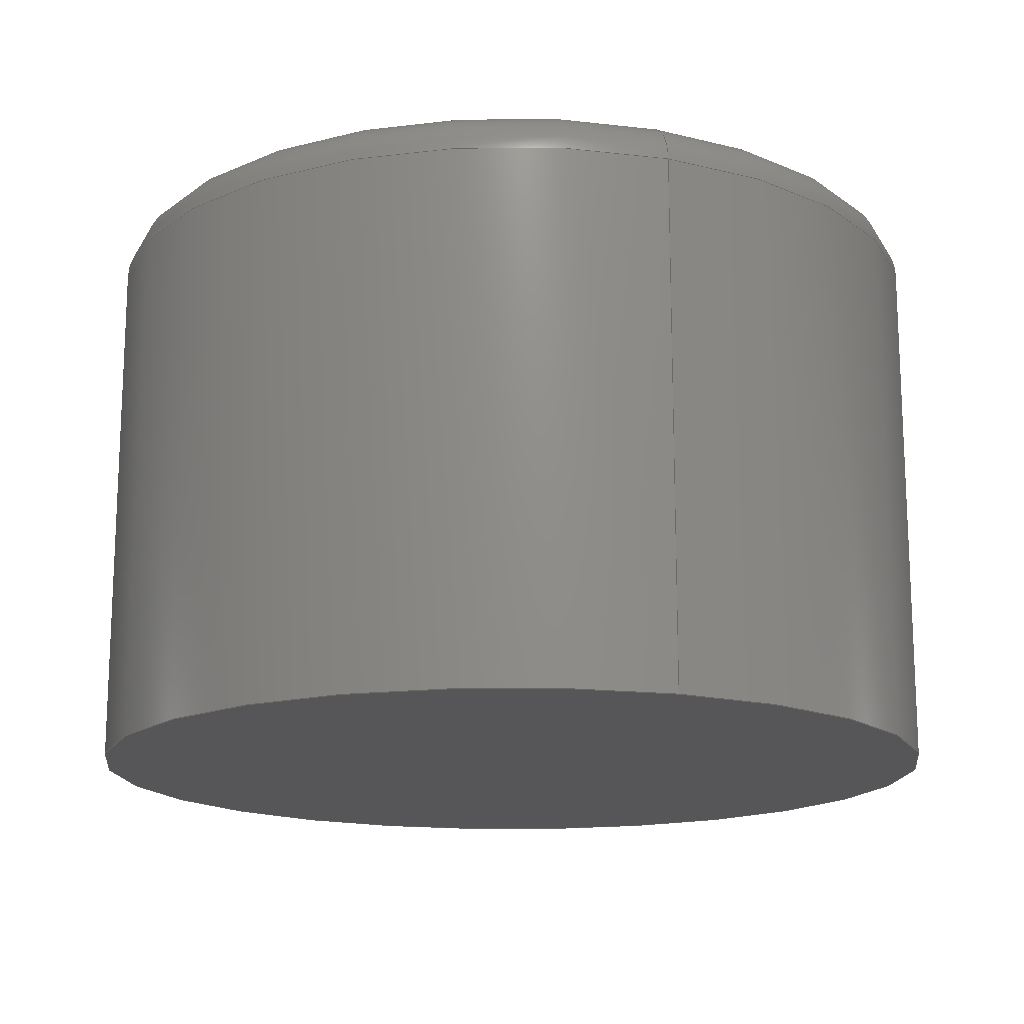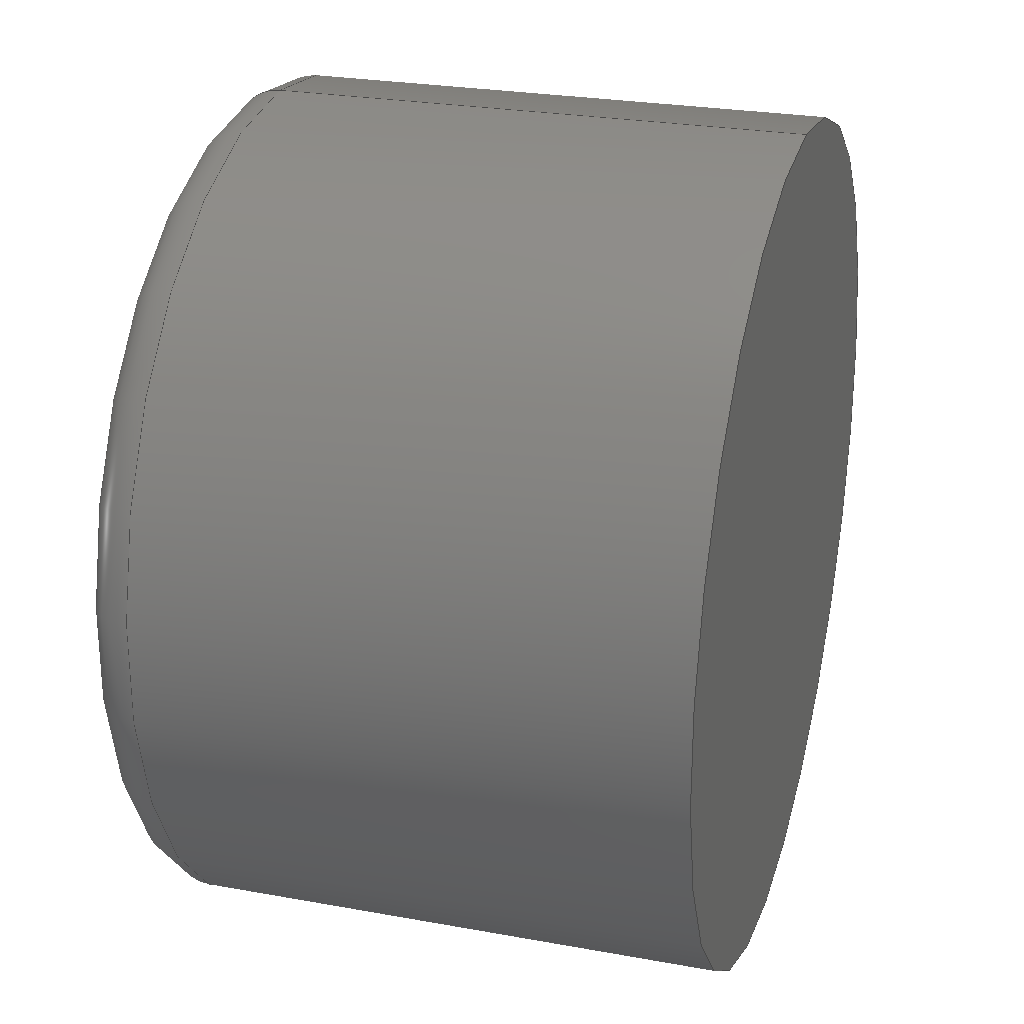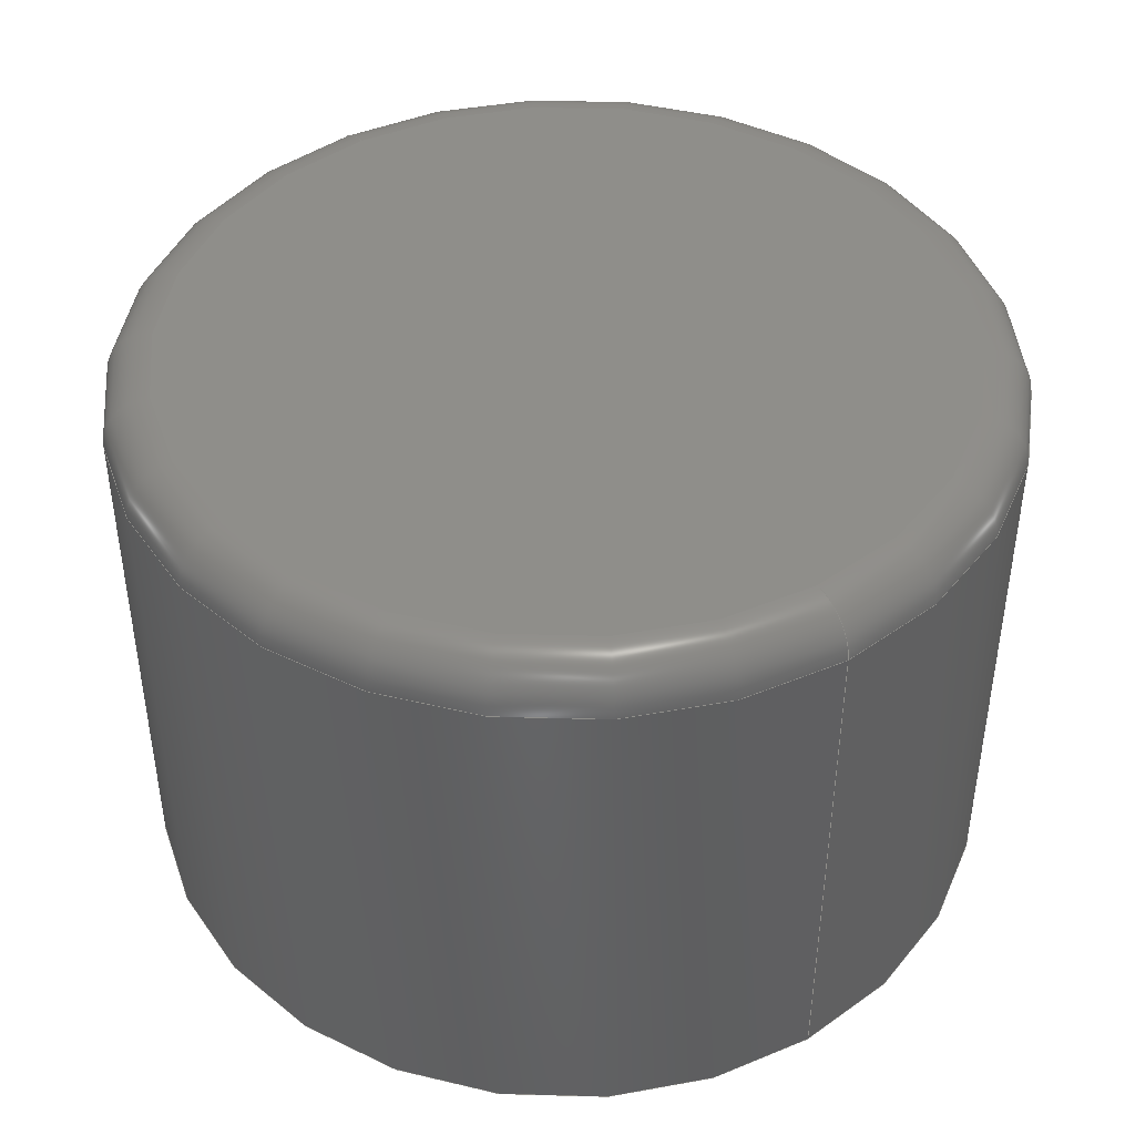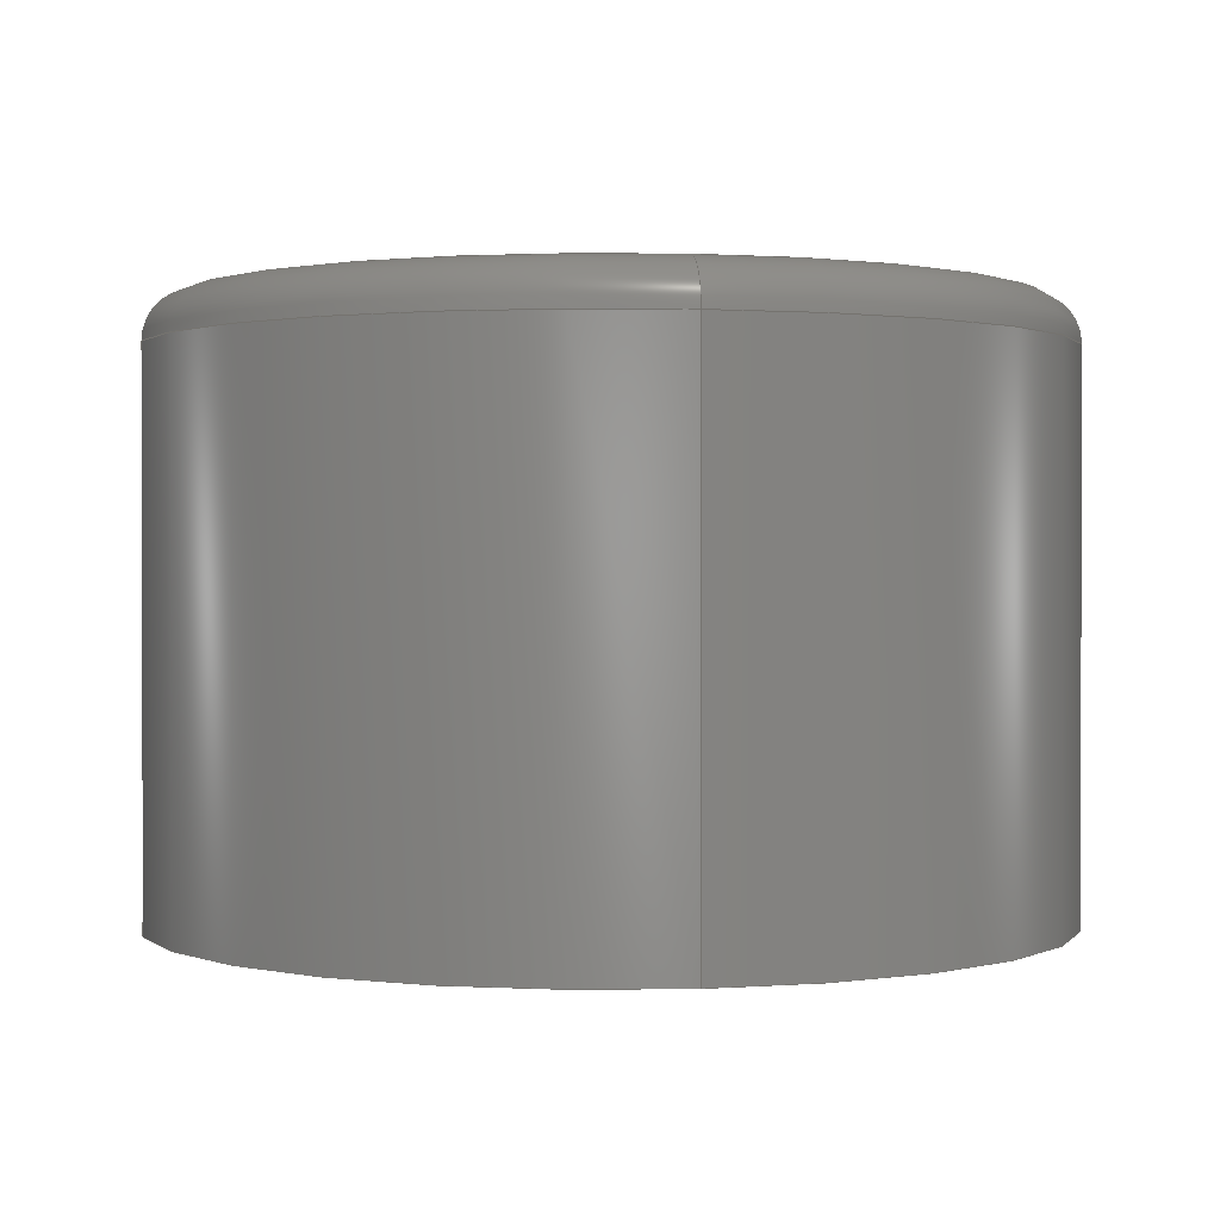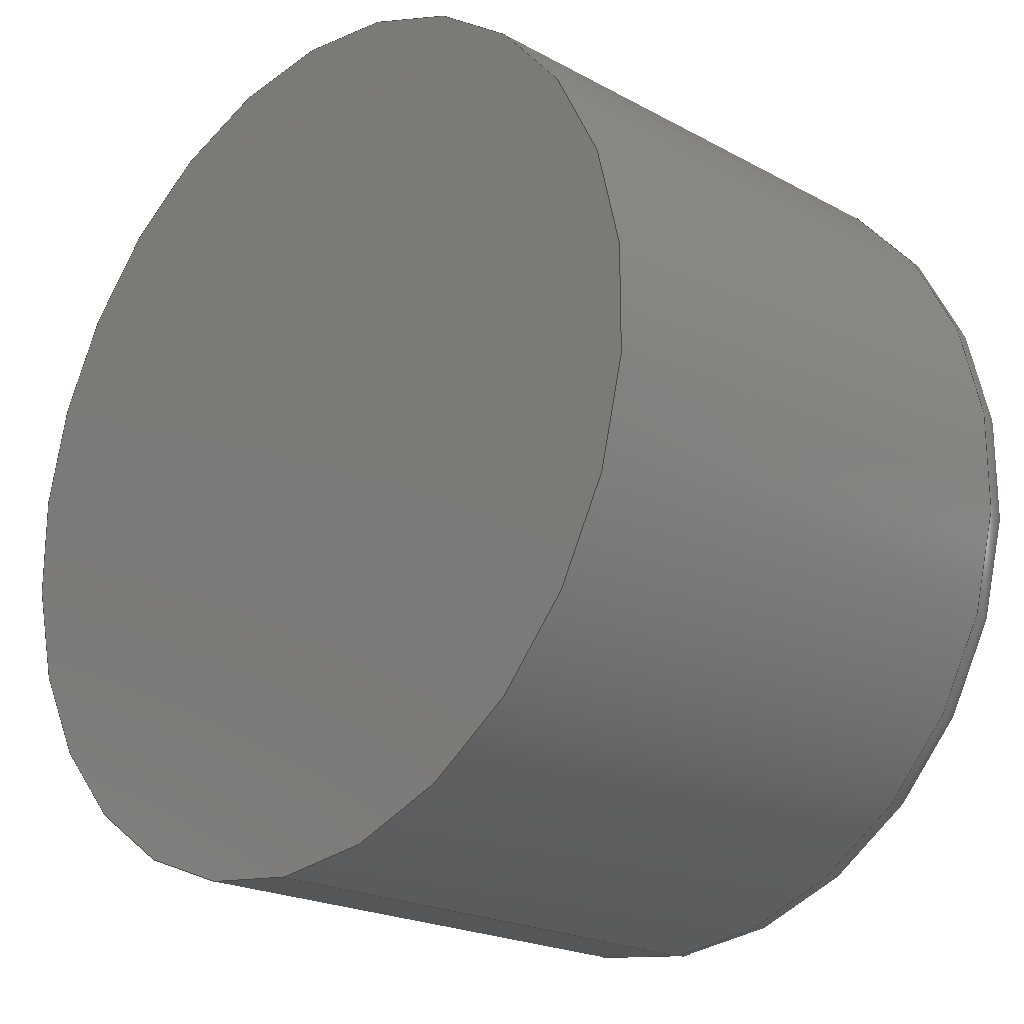
<metadata>
{"format":"step","ext":"step","renderer":"f3d","projection":"perspective","resolution":1024,"background":"white","views":[{"elev":-16.0,"azim":159.5,"up":"+Z"},{"elev":25.7,"azim":106.3,"up":"+Y"},{"elev":43.7,"azim":-32.8,"up":"+Z"},{"elev":0.9,"azim":170.6,"up":"+Z"},{"elev":-21.1,"azim":-134.2,"up":"+Y"}]}
</metadata>
<code>
ISO-10303-21;
DATA;
#1 = APPLICATION_CONTEXT ( 'automotive_design' ) ;
#2 = APPLICATION_PROTOCOL_DEFINITION ( 'draft international standard', '', 0, #1 ) ;
#3 = APPLICATION_CONTEXT ( 'automotive_design' ) ;
#4 = PRODUCT_CONTEXT ( 'NONE', #3, 'mechanical' ) ;
#5 = PRODUCT ( 'BZ12', 'BZ12', '', ( #4 ) ) ;
#6 = PRODUCT_RELATED_PRODUCT_CATEGORY ( 'part', '', ( #5 ) ) ;
#7 = APPLICATION_PROTOCOL_DEFINITION ( 'draft international standard', '', 0, #3 ) ;
#8 = COLOUR_RGB ( '',0.251, 0.251, 0.251 ) ;
#9 = FILL_AREA_STYLE_COLOUR ( '', #8 ) ;
#10 = FILL_AREA_STYLE ('',( #9 ) ) ;
#11 = SURFACE_STYLE_FILL_AREA ( #10 ) ;
#12 = SURFACE_SIDE_STYLE ( '',( #11 ) ) ;
#13 = SURFACE_STYLE_USAGE ( .BOTH. , #12 ) ;
#14 = PRESENTATION_STYLE_ASSIGNMENT (( #13 ) ) ;
#15 = CARTESIAN_POINT ( 'NONE',  ( 0, 6, 7.333 ) ) ;
#16 = VERTEX_POINT ( 'NONE', #15 ) ;
#17 = CARTESIAN_POINT ( 'NONE',  ( 0, -6, 7.333 ) ) ;
#18 = VERTEX_POINT ( 'NONE', #17 ) ;
#19 = CARTESIAN_POINT ( 'NONE',  ( 0, 0, 7.333 ) ) ;
#20 = DIRECTION ( 'NONE',  ( 0, 0, -1 ) ) ;
#21 = DIRECTION ( 'NONE',  ( 0, -1, 0 ) ) ;
#22 = AXIS2_PLACEMENT_3D ( 'NONE', #19, #20, #21 ) ;
#23 = CIRCLE ( 'NONE', #22, 6) ;
#24 = EDGE_CURVE ( 'NONE', #16, #18, #23, .T. ) ;
#25 = ORIENTED_EDGE ( 'NONE', *, *, #24, .F. ) ;
#26 = CARTESIAN_POINT ( 'NONE',  ( 0, 5.333, 8 ) ) ;
#27 = VERTEX_POINT ( 'NONE', #26 ) ;
#28 = CARTESIAN_POINT ( 'NONE',  ( 0, 5.333, 7.333 ) ) ;
#29 = DIRECTION ( 'NONE',  ( 1, 0, 0 ) ) ;
#30 = DIRECTION ( 'NONE',  ( 0, 1, 0 ) ) ;
#31 = AXIS2_PLACEMENT_3D ( 'NONE', #28, #29, #30 ) ;
#32 = CIRCLE ( 'NONE', #31, 0.6667) ;
#33 = EDGE_CURVE ( 'NONE', #16, #27, #32, .T. ) ;
#34 = ORIENTED_EDGE ( 'NONE', *, *, #33, .T. ) ;
#35 = CARTESIAN_POINT ( 'NONE',  ( 0, -5.333, 8 ) ) ;
#36 = VERTEX_POINT ( 'NONE', #35 ) ;
#37 = CARTESIAN_POINT ( 'NONE',  ( 0, 0, 8 ) ) ;
#38 = DIRECTION ( 'NONE',  ( 0, 0, 1 ) ) ;
#39 = DIRECTION ( 'NONE',  ( 0, -1, 0 ) ) ;
#40 = AXIS2_PLACEMENT_3D ( 'NONE', #37, #38, #39 ) ;
#41 = CIRCLE ( 'NONE', #40, 5.333) ;
#42 = EDGE_CURVE ( 'NONE', #36, #27, #41, .T. ) ;
#43 = ORIENTED_EDGE ( 'NONE', *, *, #42, .F. ) ;
#44 = CARTESIAN_POINT ( 'NONE',  ( 0, -5.333, 7.333 ) ) ;
#45 = DIRECTION ( 'NONE',  ( -1, 0, 0 ) ) ;
#46 = DIRECTION ( 'NONE',  ( 0, -1, 0 ) ) ;
#47 = AXIS2_PLACEMENT_3D ( 'NONE', #44, #45, #46 ) ;
#48 = CIRCLE ( 'NONE', #47, 0.6667) ;
#49 = EDGE_CURVE ( 'NONE', #18, #36, #48, .T. ) ;
#50 = ORIENTED_EDGE ( 'NONE', *, *, #49, .F. ) ;
#51 = EDGE_LOOP ( 'NONE', ( #25, #34, #43, #50 ) ) ;
#52 = FACE_OUTER_BOUND ( 'NONE', #51, .T. ) ;
#53 = CARTESIAN_POINT ( 'NONE',  ( 0, 0, 7.333 ) ) ;
#54 = DIRECTION ( 'NONE',  ( 0, 0, 1 ) ) ;
#55 = DIRECTION ( 'NONE',  ( 0, -1, 0 ) ) ;
#56 = AXIS2_PLACEMENT_3D ( 'NONE', #53, #54, #55 ) ;
#57 = TOROIDAL_SURFACE ( 'NONE', #56, 5.333, 0.6667 ) ;
#58 = ADVANCED_FACE ( 'NONE', ( #52 ), #57, .T. ) ;
#59 = ORIENTED_EDGE ( 'NONE', *, *, #24, .T. ) ;
#60 = CARTESIAN_POINT ( 'NONE',  ( 0, -6, 0 ) ) ;
#61 = VERTEX_POINT ( 'NONE', #60 ) ;
#62 = CARTESIAN_POINT ( 'NONE',  ( 0, -6, 8 ) ) ;
#63 = DIRECTION ( 'NONE',  ( 0, 0, -1 ) ) ;
#64 = VECTOR ( 'NONE', #63, 1000 ) ;
#65 = LINE ( 'NONE', #62, #64 ) ;
#66 = EDGE_CURVE ( 'NONE', #18, #61, #65, .T. ) ;
#67 = ORIENTED_EDGE ( 'NONE', *, *, #66, .T. ) ;
#68 = CARTESIAN_POINT ( 'NONE',  ( 0, 6, 0 ) ) ;
#69 = VERTEX_POINT ( 'NONE', #68 ) ;
#70 = CARTESIAN_POINT ( 'NONE',  ( 0, 0, 0 ) ) ;
#71 = DIRECTION ( 'NONE',  ( 0, 0, 1 ) ) ;
#72 = DIRECTION ( 'NONE',  ( 0, -1, 0 ) ) ;
#73 = AXIS2_PLACEMENT_3D ( 'NONE', #70, #71, #72 ) ;
#74 = CIRCLE ( 'NONE', #73, 6) ;
#75 = EDGE_CURVE ( 'NONE', #61, #69, #74, .T. ) ;
#76 = ORIENTED_EDGE ( 'NONE', *, *, #75, .T. ) ;
#77 = CARTESIAN_POINT ( 'NONE',  ( 0, 6, 8 ) ) ;
#78 = DIRECTION ( 'NONE',  ( 0, 0, -1 ) ) ;
#79 = VECTOR ( 'NONE', #78, 1000 ) ;
#80 = LINE ( 'NONE', #77, #79 ) ;
#81 = EDGE_CURVE ( 'NONE', #16, #69, #80, .T. ) ;
#82 = ORIENTED_EDGE ( 'NONE', *, *, #81, .F. ) ;
#83 = EDGE_LOOP ( 'NONE', ( #59, #67, #76, #82 ) ) ;
#84 = FACE_OUTER_BOUND ( 'NONE', #83, .T. ) ;
#85 = CARTESIAN_POINT ( 'NONE',  ( 0, 0, 8 ) ) ;
#86 = DIRECTION ( 'NONE',  ( 0, 0, -1 ) ) ;
#87 = DIRECTION ( 'NONE',  ( 0, 1, 0 ) ) ;
#88 = AXIS2_PLACEMENT_3D ( 'NONE', #85, #86, #87 ) ;
#89 = CYLINDRICAL_SURFACE ( 'NONE', #88, 6) ;
#90 = ADVANCED_FACE ( 'NONE', ( #84 ), #89, .T. ) ;
#91 = ORIENTED_EDGE ( 'NONE', *, *, #66, .F. ) ;
#92 = CARTESIAN_POINT ( 'NONE',  ( 0, 0, 7.333 ) ) ;
#93 = DIRECTION ( 'NONE',  ( 0, 0, -1 ) ) ;
#94 = DIRECTION ( 'NONE',  ( 0, -1, 0 ) ) ;
#95 = AXIS2_PLACEMENT_3D ( 'NONE', #92, #93, #94 ) ;
#96 = CIRCLE ( 'NONE', #95, 6) ;
#97 = EDGE_CURVE ( 'NONE', #18, #16, #96, .T. ) ;
#98 = ORIENTED_EDGE ( 'NONE', *, *, #97, .T. ) ;
#99 = ORIENTED_EDGE ( 'NONE', *, *, #81, .T. ) ;
#100 = CARTESIAN_POINT ( 'NONE',  ( 0, 0, 0 ) ) ;
#101 = DIRECTION ( 'NONE',  ( 0, 0, 1 ) ) ;
#102 = DIRECTION ( 'NONE',  ( 0, -1, 0 ) ) ;
#103 = AXIS2_PLACEMENT_3D ( 'NONE', #100, #101, #102 ) ;
#104 = CIRCLE ( 'NONE', #103, 6) ;
#105 = EDGE_CURVE ( 'NONE', #69, #61, #104, .T. ) ;
#106 = ORIENTED_EDGE ( 'NONE', *, *, #105, .T. ) ;
#107 = EDGE_LOOP ( 'NONE', ( #91, #98, #99, #106 ) ) ;
#108 = FACE_OUTER_BOUND ( 'NONE', #107, .T. ) ;
#109 = CARTESIAN_POINT ( 'NONE',  ( 0, 0, 8 ) ) ;
#110 = DIRECTION ( 'NONE',  ( 0, 0, -1 ) ) ;
#111 = DIRECTION ( 'NONE',  ( 0, 1, 0 ) ) ;
#112 = AXIS2_PLACEMENT_3D ( 'NONE', #109, #110, #111 ) ;
#113 = CYLINDRICAL_SURFACE ( 'NONE', #112, 6) ;
#114 = ADVANCED_FACE ( 'NONE', ( #108 ), #113, .T. ) ;
#115 = ORIENTED_EDGE ( 'NONE', *, *, #42, .T. ) ;
#116 = CARTESIAN_POINT ( 'NONE',  ( 0, 0, 8 ) ) ;
#117 = DIRECTION ( 'NONE',  ( 0, 0, 1 ) ) ;
#118 = DIRECTION ( 'NONE',  ( 0, -1, 0 ) ) ;
#119 = AXIS2_PLACEMENT_3D ( 'NONE', #116, #117, #118 ) ;
#120 = CIRCLE ( 'NONE', #119, 5.333) ;
#121 = EDGE_CURVE ( 'NONE', #27, #36, #120, .T. ) ;
#122 = ORIENTED_EDGE ( 'NONE', *, *, #121, .T. ) ;
#123 = EDGE_LOOP ( 'NONE', ( #115, #122 ) ) ;
#124 = FACE_OUTER_BOUND ( 'NONE', #123, .T. ) ;
#125 = CARTESIAN_POINT ( 'NONE',  ( 0, 0, 8 ) ) ;
#126 = DIRECTION ( 'NONE',  ( 0, 0, 1 ) ) ;
#127 = DIRECTION ( 'NONE',  ( 0, -1, 0 ) ) ;
#128 = AXIS2_PLACEMENT_3D ( 'NONE', #125, #126, #127 ) ;
#129 = PLANE ( 'NONE', #128 ) ;
#130 = ADVANCED_FACE ( 'NONE', ( #124 ), #129, .T. ) ;
#131 = ORIENTED_EDGE ( 'NONE', *, *, #105, .F. ) ;
#132 = ORIENTED_EDGE ( 'NONE', *, *, #75, .F. ) ;
#133 = EDGE_LOOP ( 'NONE', ( #131, #132 ) ) ;
#134 = FACE_OUTER_BOUND ( 'NONE', #133, .T. ) ;
#135 = CARTESIAN_POINT ( 'NONE',  ( 0, 0, 0 ) ) ;
#136 = DIRECTION ( 'NONE',  ( 0, 0, 1 ) ) ;
#137 = DIRECTION ( 'NONE',  ( 0, -1, 0 ) ) ;
#138 = AXIS2_PLACEMENT_3D ( 'NONE', #135, #136, #137 ) ;
#139 = PLANE ( 'NONE', #138 ) ;
#140 = ADVANCED_FACE ( 'NONE', ( #134 ), #139, .F. ) ;
#141 = ORIENTED_EDGE ( 'NONE', *, *, #33, .F. ) ;
#142 = ORIENTED_EDGE ( 'NONE', *, *, #97, .F. ) ;
#143 = ORIENTED_EDGE ( 'NONE', *, *, #49, .T. ) ;
#144 = ORIENTED_EDGE ( 'NONE', *, *, #121, .F. ) ;
#145 = EDGE_LOOP ( 'NONE', ( #141, #142, #143, #144 ) ) ;
#146 = FACE_OUTER_BOUND ( 'NONE', #145, .T. ) ;
#147 = CARTESIAN_POINT ( 'NONE',  ( 0, 0, 7.333 ) ) ;
#148 = DIRECTION ( 'NONE',  ( 0, 0, 1 ) ) ;
#149 = DIRECTION ( 'NONE',  ( 0, -1, 0 ) ) ;
#150 = AXIS2_PLACEMENT_3D ( 'NONE', #147, #148, #149 ) ;
#151 = TOROIDAL_SURFACE ( 'NONE', #150, 5.333, 0.6667 ) ;
#152 = ADVANCED_FACE ( 'NONE', ( #146 ), #151, .T. ) ;
#153 = CLOSED_SHELL ( 'NONE', ( #58, #90, #114, #130, #140, #152 ) ) ;
#154 = MANIFOLD_SOLID_BREP ( 'Chip', #153 ) ;
#155 = STYLED_ITEM ( 'NONE', ( #14 ), #154 ) ;
#156 = PRESENTATION_LAYER_ASSIGNMENT (  '',  '', ( #155 ) ) ;
#157 = ( LENGTH_UNIT ( ) NAMED_UNIT ( * ) SI_UNIT ( .MILLI., .METRE. ) ) ;
#158 = UNCERTAINTY_MEASURE_WITH_UNIT (LENGTH_MEASURE( 1e-05 ), #157, 'distance_accuracy_value', 'NONE') ;
#159 = ( NAMED_UNIT ( * ) PLANE_ANGLE_UNIT ( ) SI_UNIT ( $, .RADIAN. ) ) ;
#160 = ( NAMED_UNIT ( * ) SI_UNIT ( $, .STERADIAN. ) SOLID_ANGLE_UNIT ( ) ) ;
#161 = ( GEOMETRIC_REPRESENTATION_CONTEXT ( 3 ) GLOBAL_UNCERTAINTY_ASSIGNED_CONTEXT ( ( #158 ) ) GLOBAL_UNIT_ASSIGNED_CONTEXT ( ( #157, #159, #160 ) ) REPRESENTATION_CONTEXT ( 'NONE', 'WORKASPACE' ) ) ;
#162 = MECHANICAL_DESIGN_GEOMETRIC_PRESENTATION_REPRESENTATION (  '', ( #155 ), #161 ) ;
#163 = COLOUR_RGB ( '',0.251, 0.251, 0.251 ) ;
#164 = FILL_AREA_STYLE_COLOUR ( '', #163 ) ;
#165 = FILL_AREA_STYLE ('',( #164 ) ) ;
#166 = SURFACE_STYLE_FILL_AREA ( #165 ) ;
#167 = SURFACE_SIDE_STYLE ( '',( #166 ) ) ;
#168 = SURFACE_STYLE_USAGE ( .BOTH. , #167 ) ;
#169 = PRESENTATION_STYLE_ASSIGNMENT (( #168 ) ) ;
#170 = CARTESIAN_POINT ( 'NONE',  ( 0, 0, 0 ) ) ;
#171 = DIRECTION ( 'NONE',  ( 0, 0, 1 ) ) ;
#172 = DIRECTION ( 'NONE',  ( 1, 0, 0 ) ) ;
#173 = AXIS2_PLACEMENT_3D ( 'NONE', #170, #171, #172 ) ;
#174 = ADVANCED_BREP_SHAPE_REPRESENTATION ( 'BZ12', ( #154, #173 ), #161 ) ;
#175 = STYLED_ITEM ( 'NONE', ( #169 ), #174 ) ;
#176 = PRESENTATION_LAYER_ASSIGNMENT (  '',  '', ( #175 ) ) ;
#177 = MECHANICAL_DESIGN_GEOMETRIC_PRESENTATION_REPRESENTATION (  '', ( #175 ), #161 ) ;
#178 = PRODUCT_DEFINITION_FORMATION_WITH_SPECIFIED_SOURCE ( 'ANY', '', #5, .NOT_KNOWN. ) ;
#179 = PRODUCT_DEFINITION_CONTEXT ( 'detailed design', #3, 'design' ) ;
#180 = PRODUCT_DEFINITION ( 'UNKNOWN', '', #178, #179 ) ;
#181 = PRODUCT_DEFINITION_SHAPE ( 'NONE', 'NONE', #180 ) ;
#182 = SHAPE_DEFINITION_REPRESENTATION ( #181, #174 ) ;
ENDSEC;
END-ISO-10303-21;

</code>
